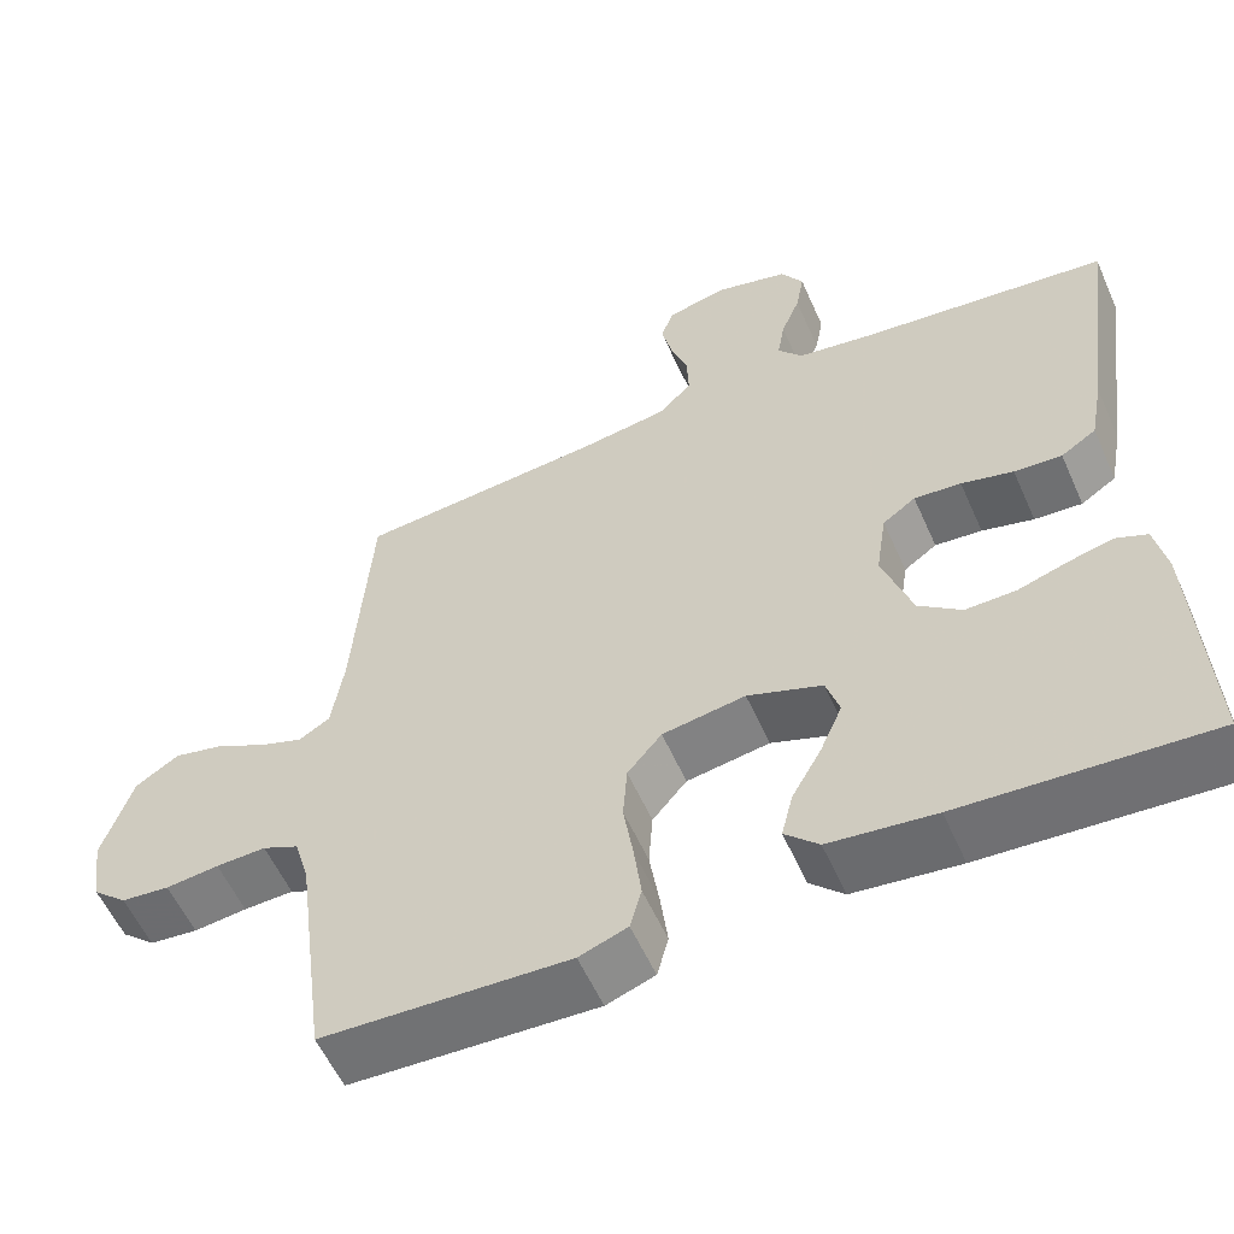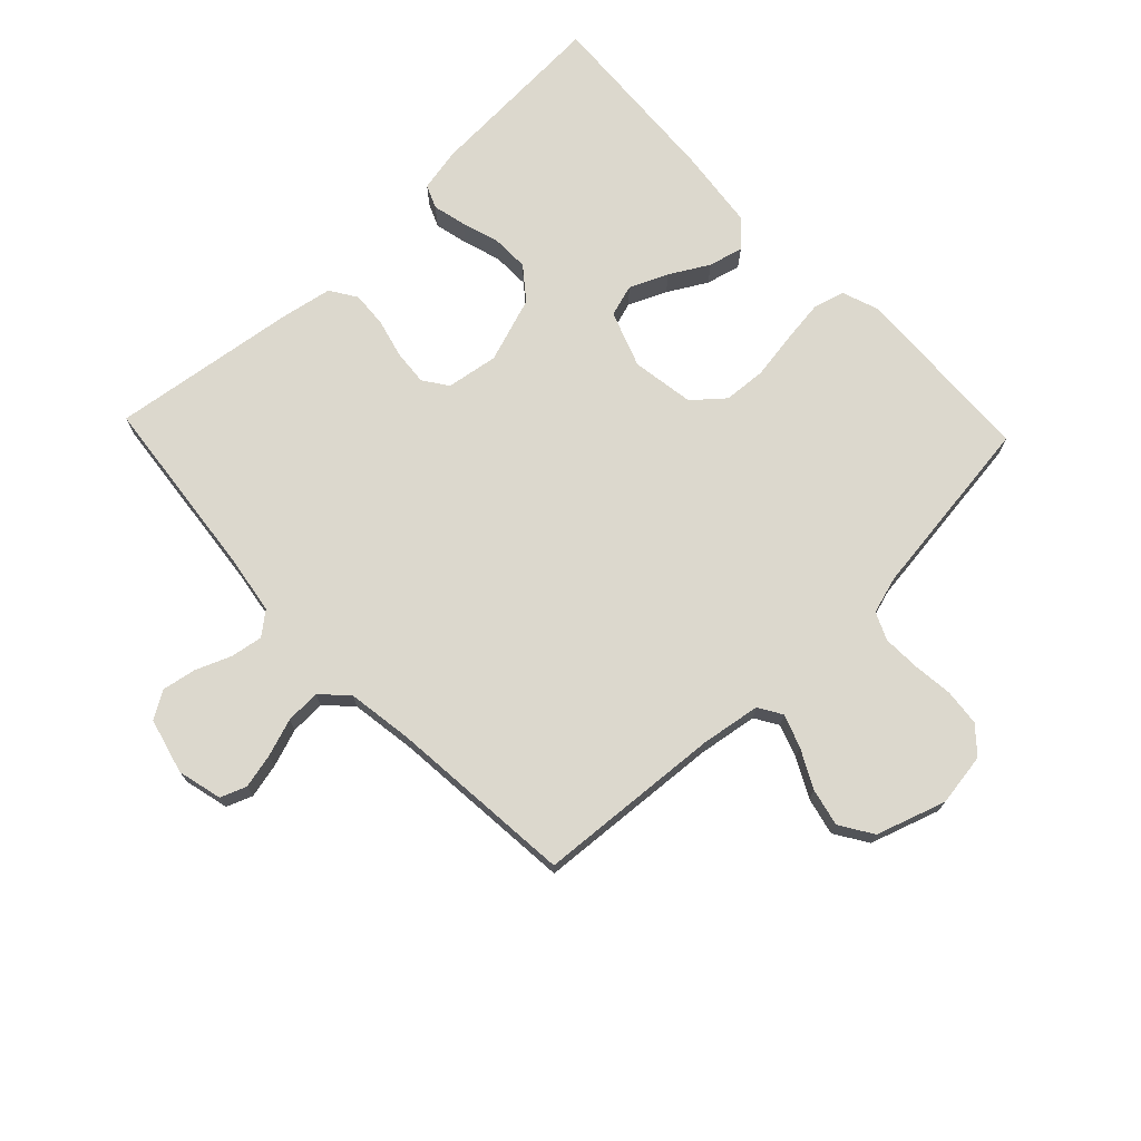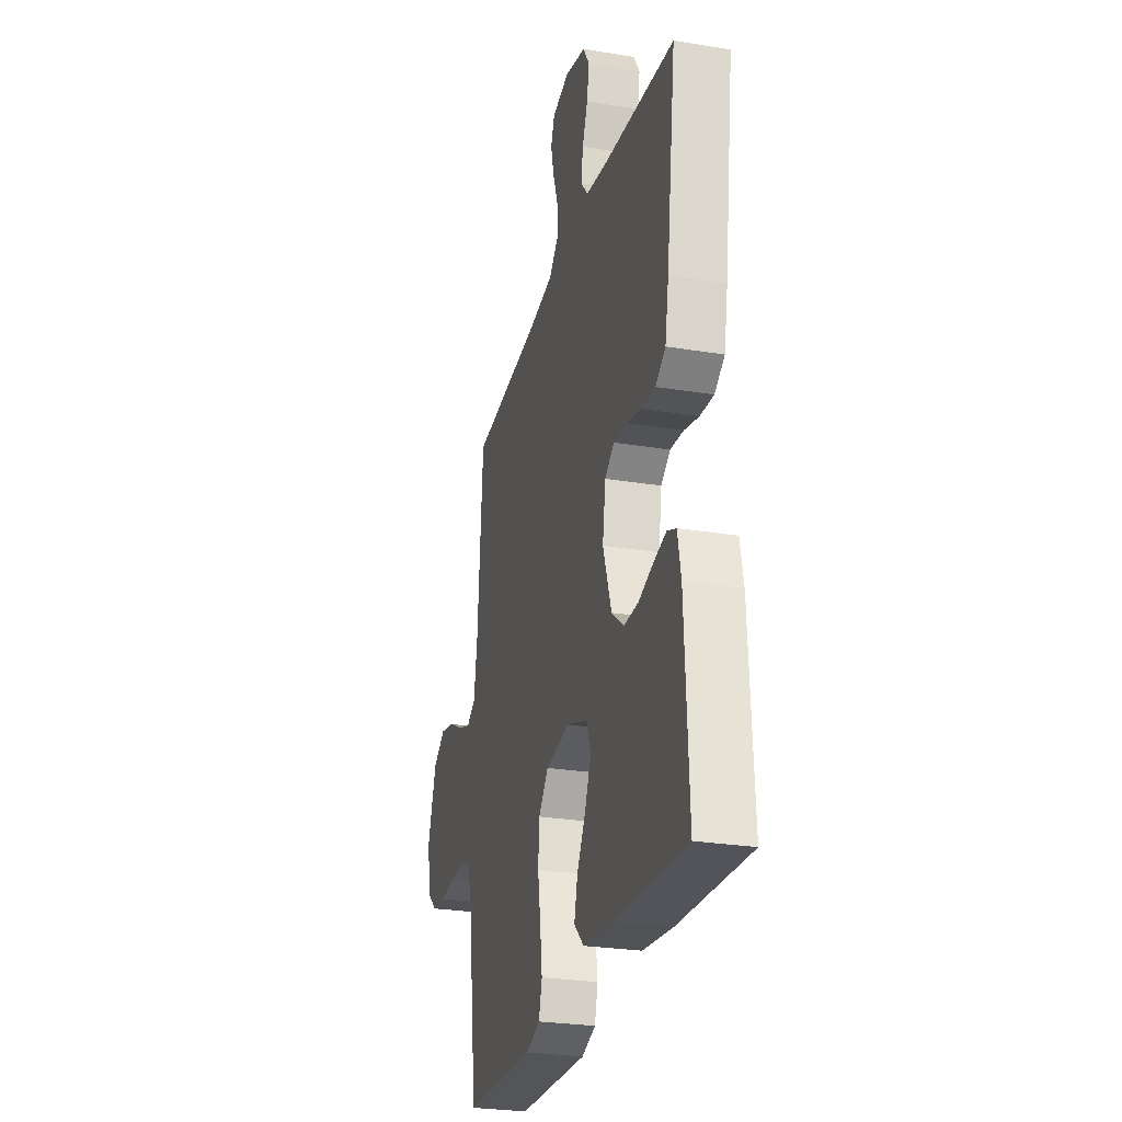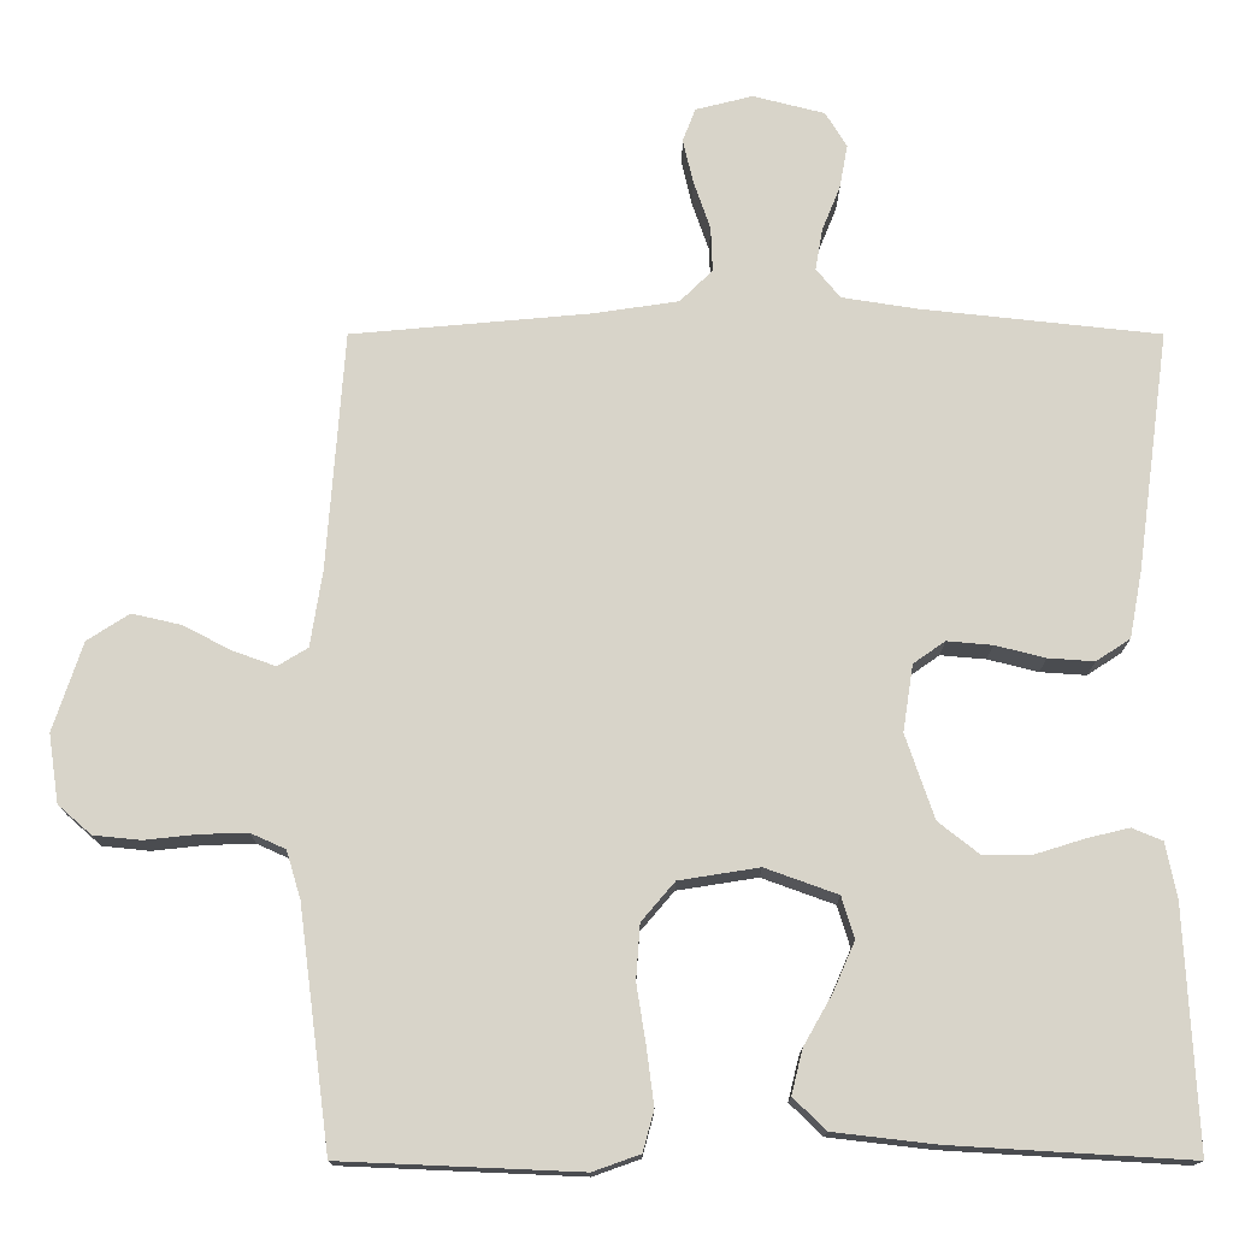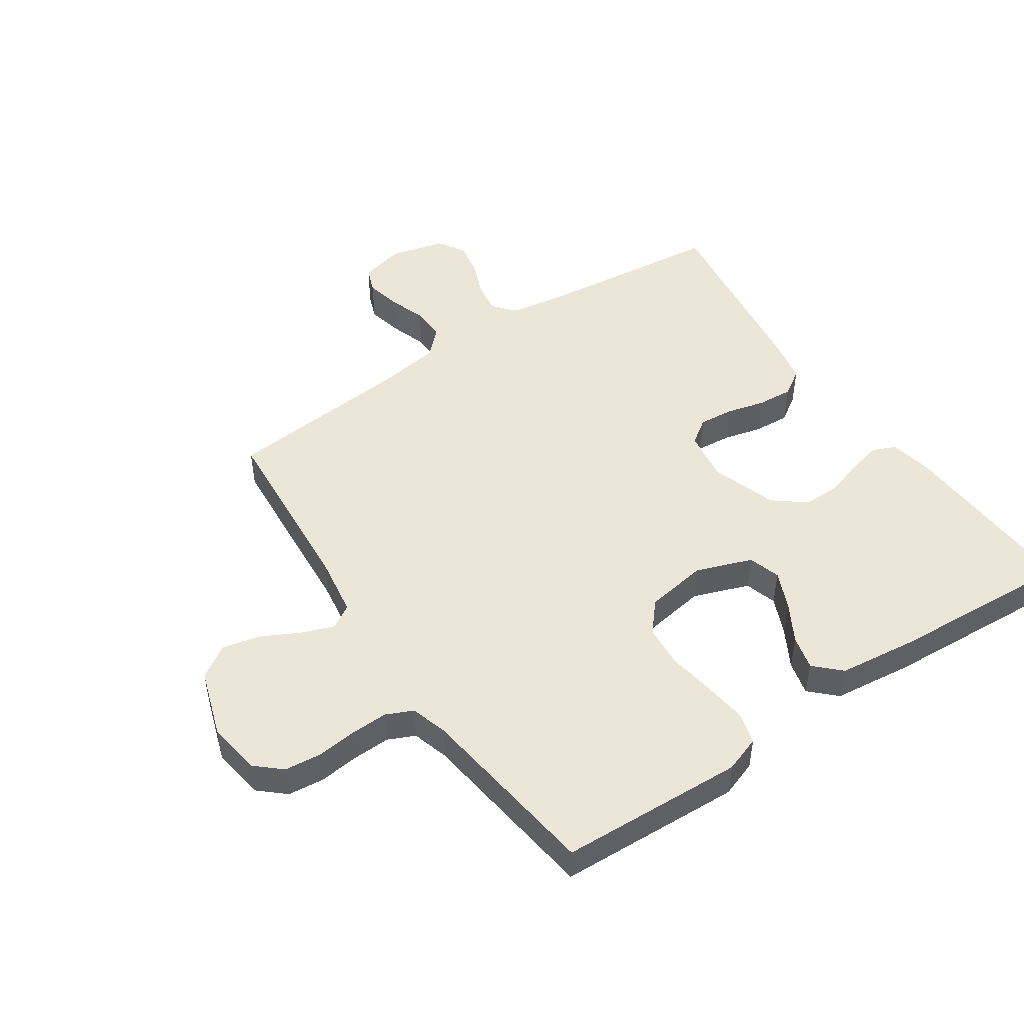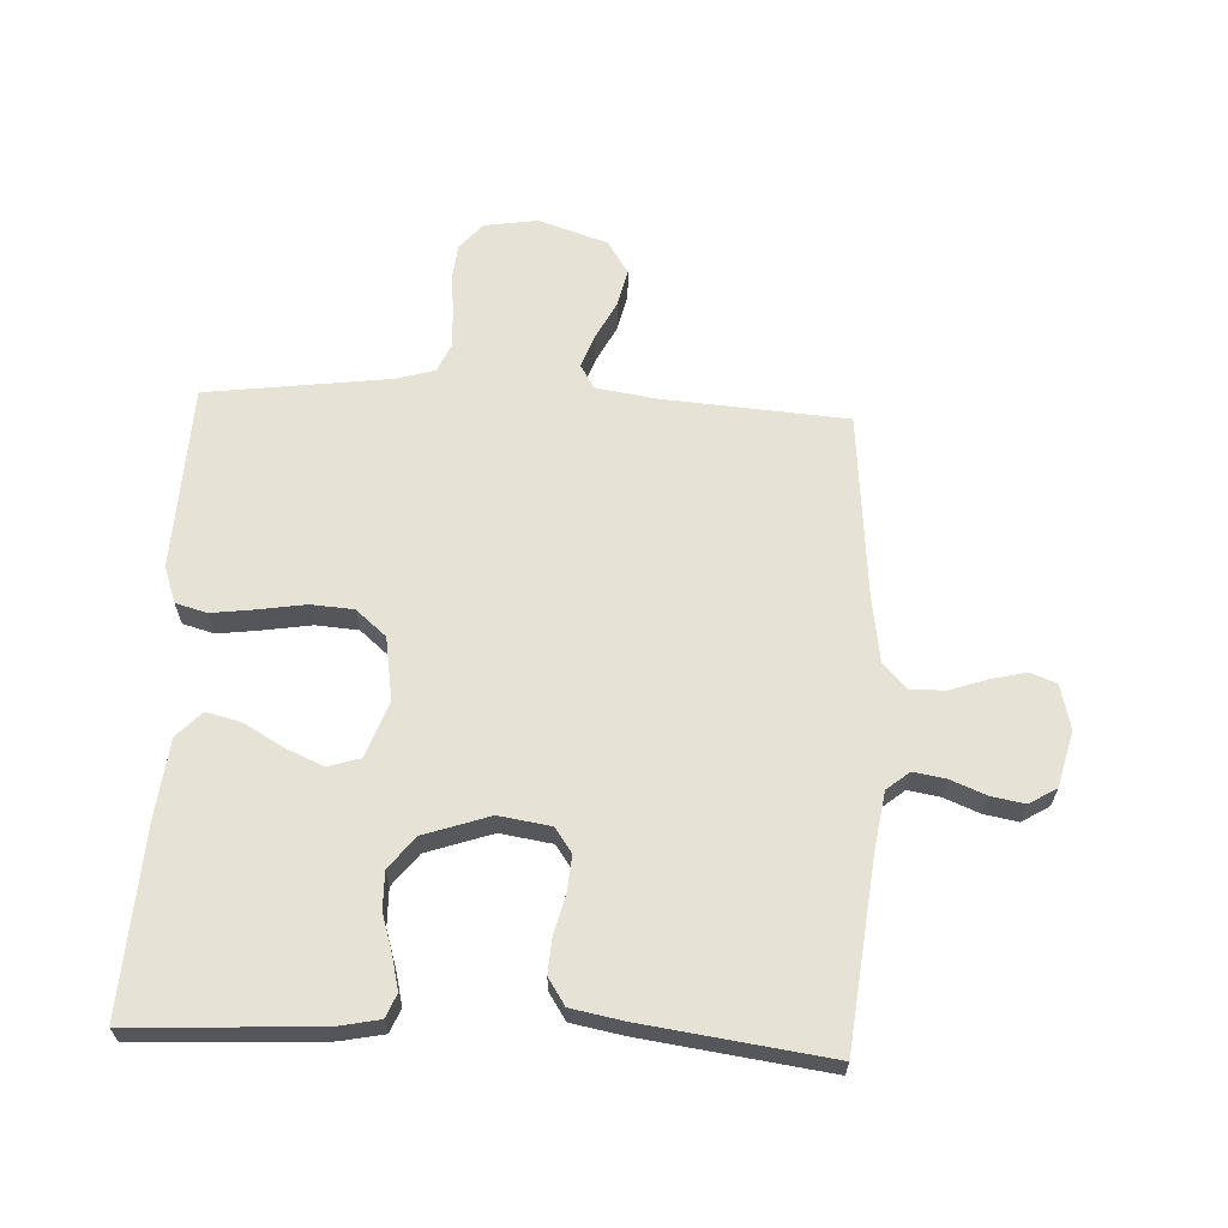
<metadata>
{"format":"obj","ext":"obj","renderer":"f3d","projection":"perspective","resolution":1024,"background":"white","views":[{"elev":-56.8,"azim":-156.2,"up":"+Z"},{"elev":72.6,"azim":46.4,"up":"+Y"},{"elev":-27.0,"azim":-104.3,"up":"+Z"},{"elev":-14.8,"azim":180.0,"up":"+Z"},{"elev":48.6,"azim":146.0,"up":"+Y"},{"elev":64.0,"azim":-87.3,"up":"+Y"}]}
</metadata>
<code>
v -0.5 0.07 0.5
v -0.2 0.07 0.533
v -0.105 0.07 0.548
v -0.075 0.07 0.585
v -0.084 0.07 0.637
v -0.107 0.07 0.694
v -0.117 0.07 0.749
v -0.09 0.07 0.793
v 0 0.07 0.816
v 0.072 0.07 0.798
v 0.088 0.07 0.756
v 0.075 0.07 0.7
v 0.054 0.07 0.639
v 0.052 0.07 0.583
v 0.093 0.07 0.543
v 0.2 0.07 0.527
v 0.5 0.07 0.5
v 0.522 0.07 0.2
v 0.537 0.07 0.104
v 0.575 0.07 0.081
v 0.628 0.07 0.1
v 0.69 0.07 0.132
v 0.751 0.07 0.146
v 0.804 0.07 0.112
v 0.841 0.07 0
v 0.828 0.07 -0.086
v 0.786 0.07 -0.123
v 0.727 0.07 -0.129
v 0.662 0.07 -0.122
v 0.601 0.07 -0.12
v 0.557 0.07 -0.14
v 0.539 0.07 -0.2
v 0.5 0.07 -0.5
v 0.2 0.07 -0.513
v 0.141 0.07 -0.492
v 0.127 0.07 -0.441
v 0.136 0.07 -0.371
v 0.148 0.07 -0.295
v 0.143 0.07 -0.226
v 0.101 0.07 -0.177
v 0 0.07 -0.161
v -0.091 0.07 -0.194
v -0.107 0.07 -0.246
v -0.08 0.07 -0.308
v -0.044 0.07 -0.371
v -0.03 0.07 -0.427
v -0.071 0.07 -0.467
v -0.2 0.07 -0.482
v -0.5 0.07 -0.5
v -0.485 0.07 -0.2
v -0.471 0.07 -0.13
v -0.433 0.07 -0.114
v -0.379 0.07 -0.127
v -0.318 0.07 -0.146
v -0.257 0.07 -0.147
v -0.205 0.07 -0.106
v -0.169 0.07 0
v -0.182 0.07 0.084
v -0.222 0.07 0.112
v -0.279 0.07 0.107
v -0.342 0.07 0.091
v -0.4 0.07 0.087
v -0.443 0.07 0.115
v -0.459 0.07 0.2
v -0.5 0 0.5
v -0.2 0 0.533
v -0.105 0 0.548
v -0.075 0 0.585
v -0.084 0 0.637
v -0.107 0 0.694
v -0.117 0 0.749
v -0.09 0 0.793
v 0 0 0.816
v 0.072 0 0.798
v 0.088 0 0.756
v 0.075 0 0.7
v 0.054 0 0.639
v 0.052 0 0.583
v 0.093 0 0.543
v 0.2 0 0.527
v 0.5 0 0.5
v 0.522 0 0.2
v 0.537 0 0.104
v 0.575 0 0.081
v 0.628 0 0.1
v 0.69 0 0.132
v 0.751 0 0.146
v 0.804 0 0.112
v 0.841 0 0
v 0.828 0 -0.086
v 0.786 0 -0.123
v 0.727 0 -0.129
v 0.662 0 -0.122
v 0.601 0 -0.12
v 0.557 0 -0.14
v 0.539 0 -0.2
v 0.5 0 -0.5
v 0.2 0 -0.513
v 0.141 0 -0.492
v 0.127 0 -0.441
v 0.136 0 -0.371
v 0.148 0 -0.295
v 0.143 0 -0.226
v 0.101 0 -0.177
v 0 0 -0.161
v -0.091 0 -0.194
v -0.107 0 -0.246
v -0.08 0 -0.308
v -0.044 0 -0.371
v -0.03 0 -0.427
v -0.071 0 -0.467
v -0.2 0 -0.482
v -0.5 0 -0.5
v -0.485 0 -0.2
v -0.471 0 -0.13
v -0.433 0 -0.114
v -0.379 0 -0.127
v -0.318 0 -0.146
v -0.257 0 -0.147
v -0.205 0 -0.106
v -0.169 0 0
v -0.182 0 0.084
v -0.222 0 0.112
v -0.279 0 0.107
v -0.342 0 0.091
v -0.4 0 0.087
v -0.443 0 0.115
v -0.459 0 0.2
f 64 1 2
f 63 64 2
f 62 63 2
f 61 62 2
f 60 61 2
f 59 60 2 3
f 58 59 3 4
f 57 58 4
f 52 53 54
f 51 52 54
f 50 51 54
f 49 50 54
f 48 49 54
f 47 48 54
f 46 47 54
f 45 46 54
f 44 45 54
f 43 44 54 55
f 42 43 55 56
f 36 37 38
f 35 36 38
f 34 35 38
f 33 34 38
f 32 33 38
f 31 32 38 39
f 30 31 39 40
f 27 28 29
f 26 27 29
f 25 26 29
f 24 25 29
f 23 24 29
f 22 23 29
f 21 22 29
f 20 21 29 30
f 30 40 41
f 20 30 41
f 19 20 41
f 16 17 18
f 42 56 57
f 41 42 57
f 19 41 57
f 18 19 57
f 16 18 57
f 15 16 57
f 11 12 13
f 10 11 13
f 9 10 13
f 8 9 13
f 7 8 13
f 6 7 13
f 5 6 13
f 14 15 57 4
f 4 5 13 14
f 66 65 128
f 66 128 127
f 66 127 126
f 66 126 125
f 66 125 124
f 67 66 124 123
f 68 67 123 122
f 68 122 121
f 118 117 116
f 118 116 115
f 118 115 114
f 118 114 113
f 118 113 112
f 118 112 111
f 118 111 110
f 118 110 109
f 118 109 108
f 119 118 108 107
f 120 119 107 106
f 102 101 100
f 102 100 99
f 102 99 98
f 102 98 97
f 102 97 96
f 103 102 96 95
f 104 103 95 94
f 93 92 91
f 93 91 90
f 93 90 89
f 93 89 88
f 93 88 87
f 93 87 86
f 93 86 85
f 94 93 85 84
f 105 104 94
f 105 94 84
f 105 84 83
f 82 81 80
f 121 120 106
f 121 106 105
f 121 105 83
f 121 83 82
f 121 82 80
f 121 80 79
f 77 76 75
f 77 75 74
f 77 74 73
f 77 73 72
f 77 72 71
f 77 71 70
f 77 70 69
f 68 121 79 78
f 78 77 69 68
f 1 65 66 2
f 2 66 67 3
f 3 67 68 4
f 4 68 69 5
f 5 69 70 6
f 6 70 71 7
f 7 71 72 8
f 8 72 73 9
f 9 73 74 10
f 10 74 75 11
f 11 75 76 12
f 12 76 77 13
f 13 77 78 14
f 14 78 79 15
f 15 79 80 16
f 16 80 81 17
f 17 81 82 18
f 18 82 83 19
f 19 83 84 20
f 20 84 85 21
f 21 85 86 22
f 22 86 87 23
f 23 87 88 24
f 24 88 89 25
f 25 89 90 26
f 26 90 91 27
f 27 91 92 28
f 28 92 93 29
f 29 93 94 30
f 30 94 95 31
f 31 95 96 32
f 32 96 97 33
f 33 97 98 34
f 34 98 99 35
f 35 99 100 36
f 36 100 101 37
f 37 101 102 38
f 38 102 103 39
f 39 103 104 40
f 40 104 105 41
f 41 105 106 42
f 42 106 107 43
f 43 107 108 44
f 44 108 109 45
f 45 109 110 46
f 46 110 111 47
f 47 111 112 48
f 48 112 113 49
f 49 113 114 50
f 50 114 115 51
f 51 115 116 52
f 52 116 117 53
f 53 117 118 54
f 54 118 119 55
f 55 119 120 56
f 56 120 121 57
f 57 121 122 58
f 58 122 123 59
f 59 123 124 60
f 60 124 125 61
f 61 125 126 62
f 62 126 127 63
f 63 127 128 64
f 64 128 65 1

</code>
